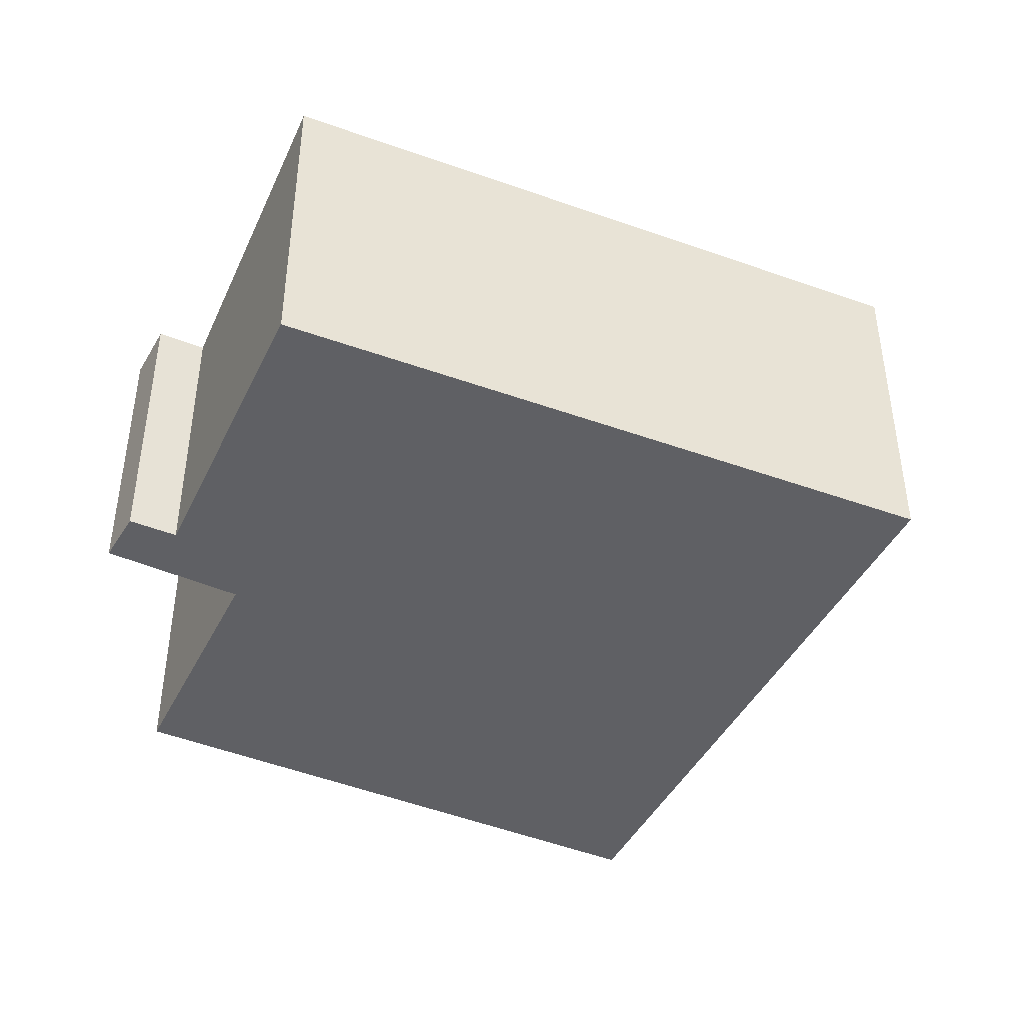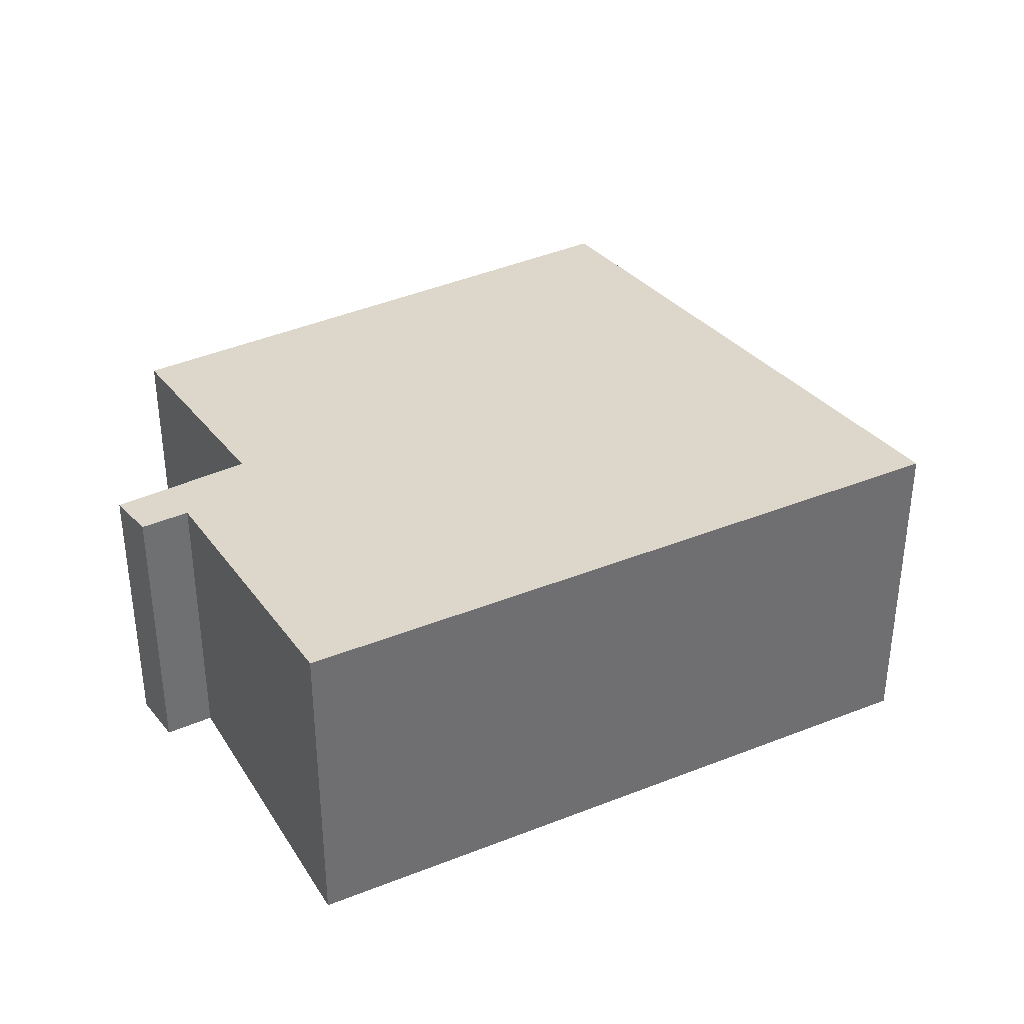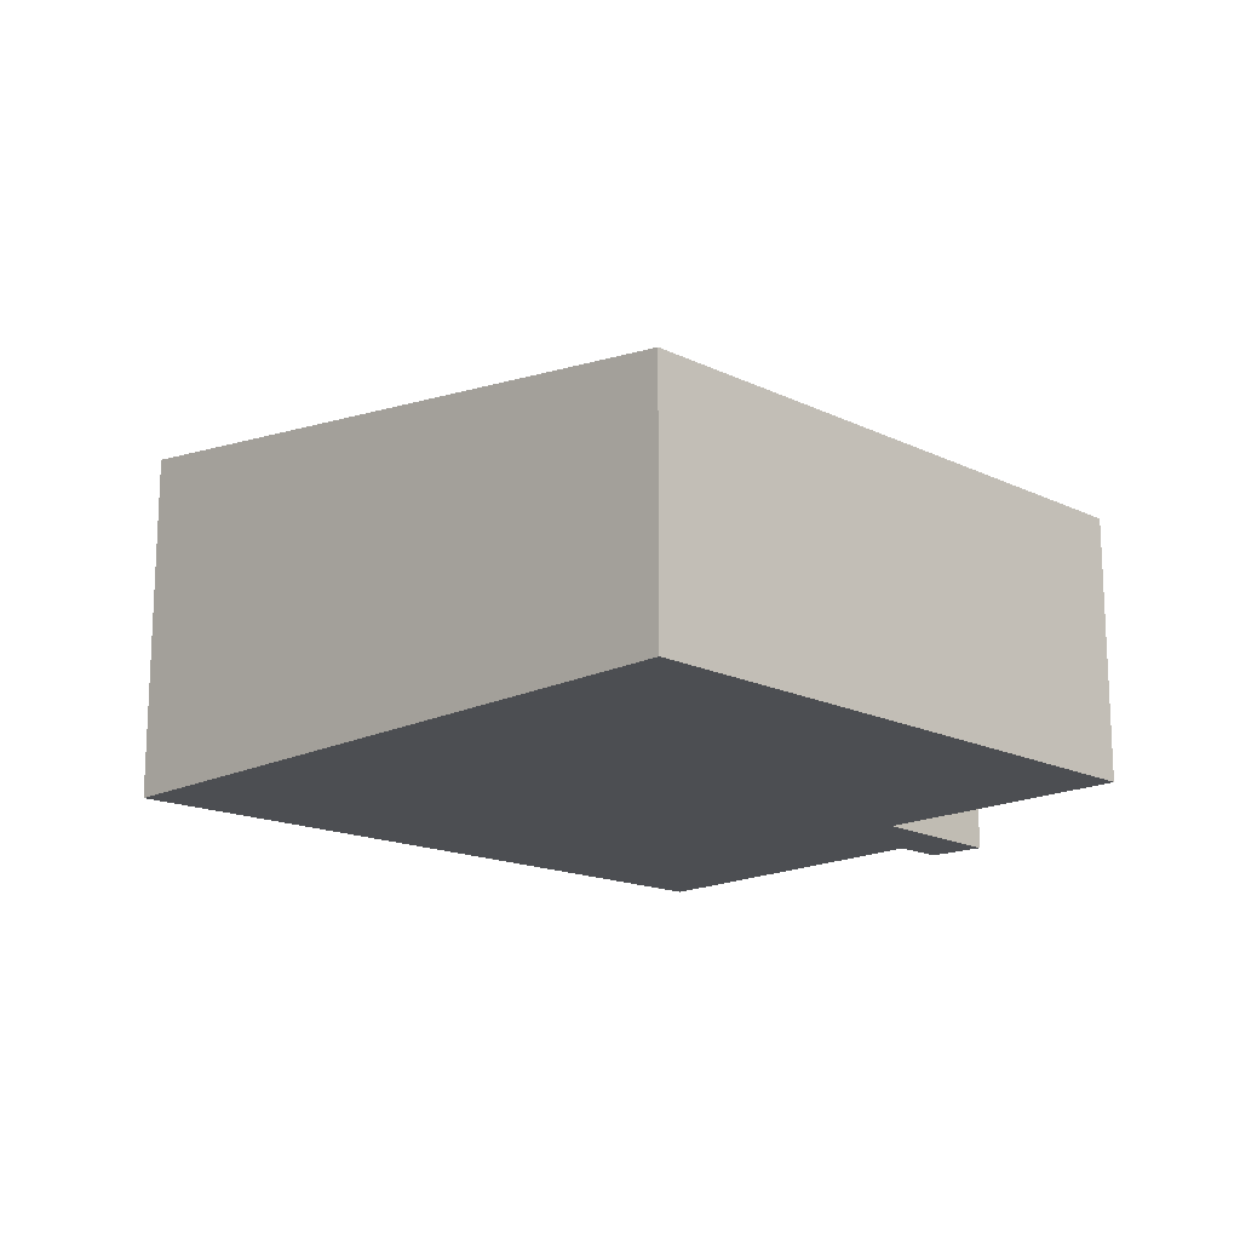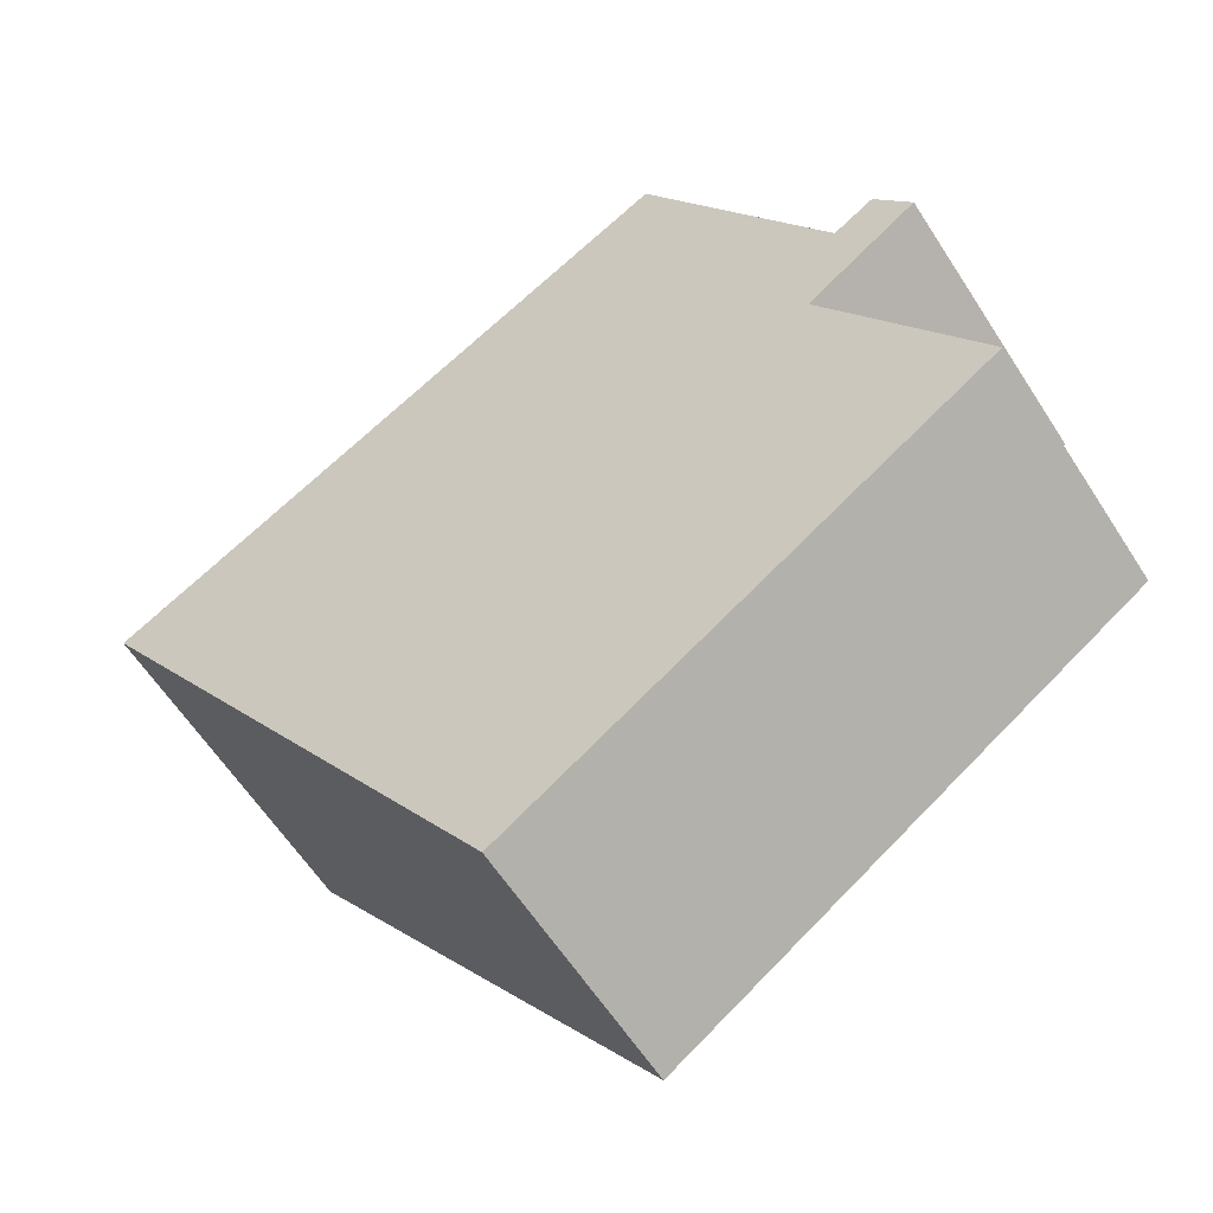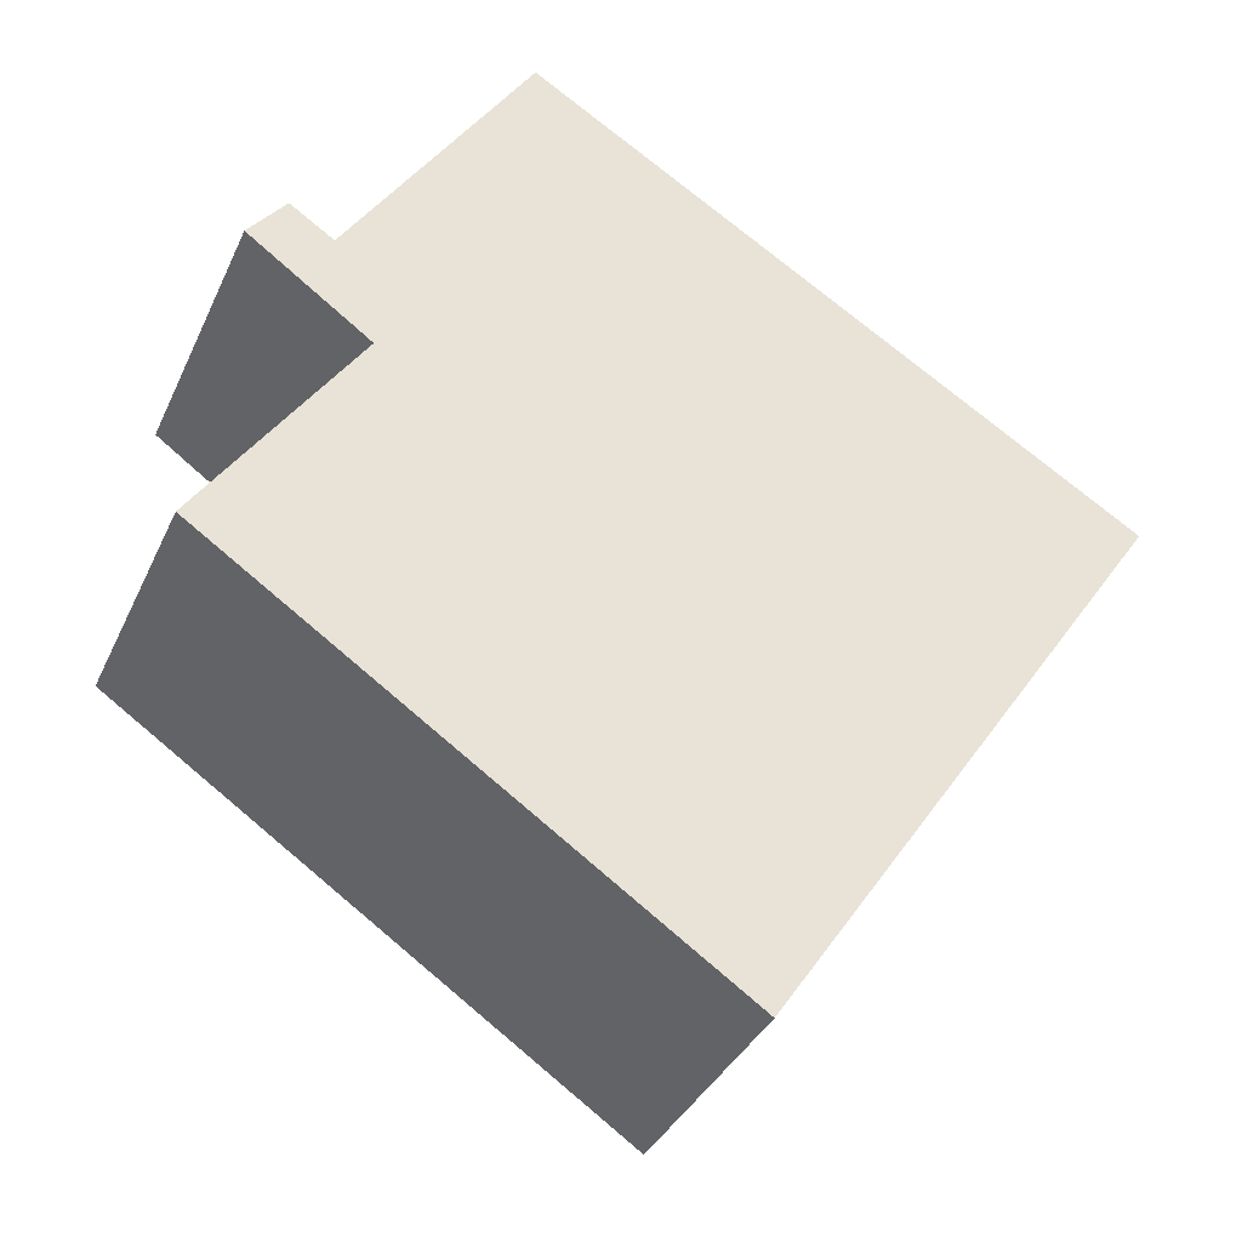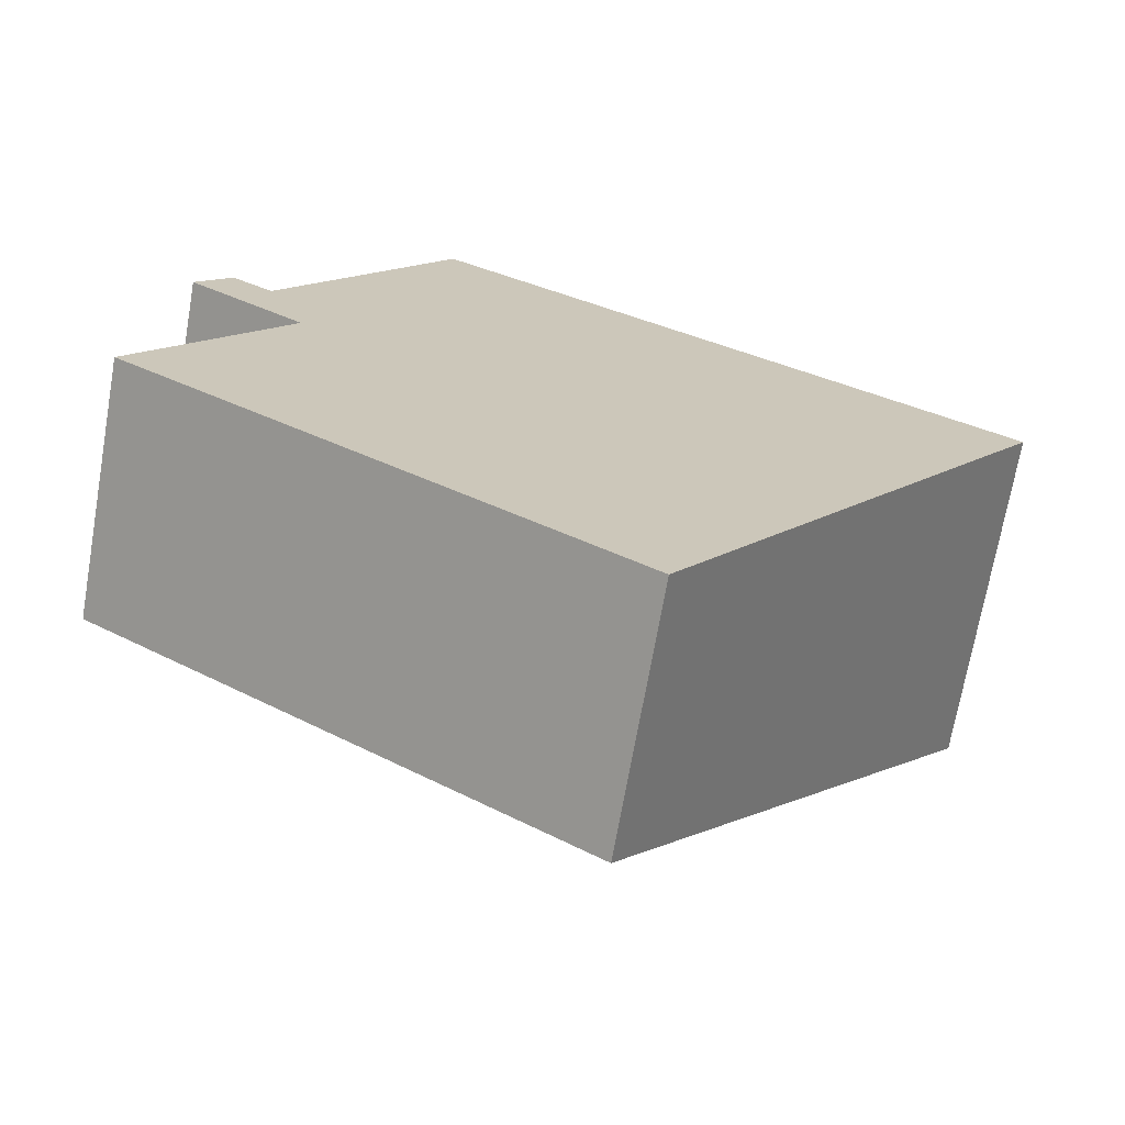
<metadata>
{"format":"obj","ext":"obj","renderer":"f3d","projection":"perspective","resolution":1024,"background":"white","views":[{"elev":-43.8,"azim":8.6,"up":"+Y"},{"elev":37.5,"azim":4.7,"up":"+Y"},{"elev":-16.7,"azim":169.5,"up":"+Y"},{"elev":-61.4,"azim":-147.2,"up":"+Z"},{"elev":-35.7,"azim":-22.2,"up":"+Z"},{"elev":-70.2,"azim":-9.9,"up":"+Z"}]}
</metadata>
<code>
v  0 2.119 1.298e-16
v  1.228 2.386 1.823
v  4.092 2.122 -2.792
v  7.193 2.794 1.796
v  5.21 2.794 3.163
v  7.263 2.809 1.9
v  2.357 2.773 4.919
v  0.897 2.447 2.663
v  0.253 2.389 2.526
v  0.548 2.446 2.896
v  4.092 1.71e-16 -2.792
v  0 0 0
v  0.253 -1.547e-16 2.526
v  1.228 -1.116e-16 1.823
v  0.548 -1.773e-16 2.896
v  2.357 -3.012e-16 4.919
v  0.897 -1.631e-16 2.663
v  5.21 -1.937e-16 3.163
v  7.263 -1.163e-16 1.9
v  7.193 -1.1e-16 1.796
g defaultobject
f 1 2 3
f 4 5 6
f 5 4 3
f 5 3 7
f 7 3 8
f 8 3 2
f 8 2 9
f 8 9 10
f 11 1 3
f 1 11 12
f 2 13 9
f 13 2 14
f 1 14 2
f 14 1 12
f 9 15 10
f 15 9 13
f 8 16 7
f 16 8 17
f 10 17 8
f 17 10 15
f 16 5 7
f 5 16 18
f 5 18 6
f 6 18 19
f 19 4 6
f 4 19 3
f 3 19 11
f 11 19 20
f 11 14 12
f 14 11 16
f 16 11 18
f 18 11 20
f 18 20 19
f 14 15 13
f 15 14 17
f 17 14 16

</code>
